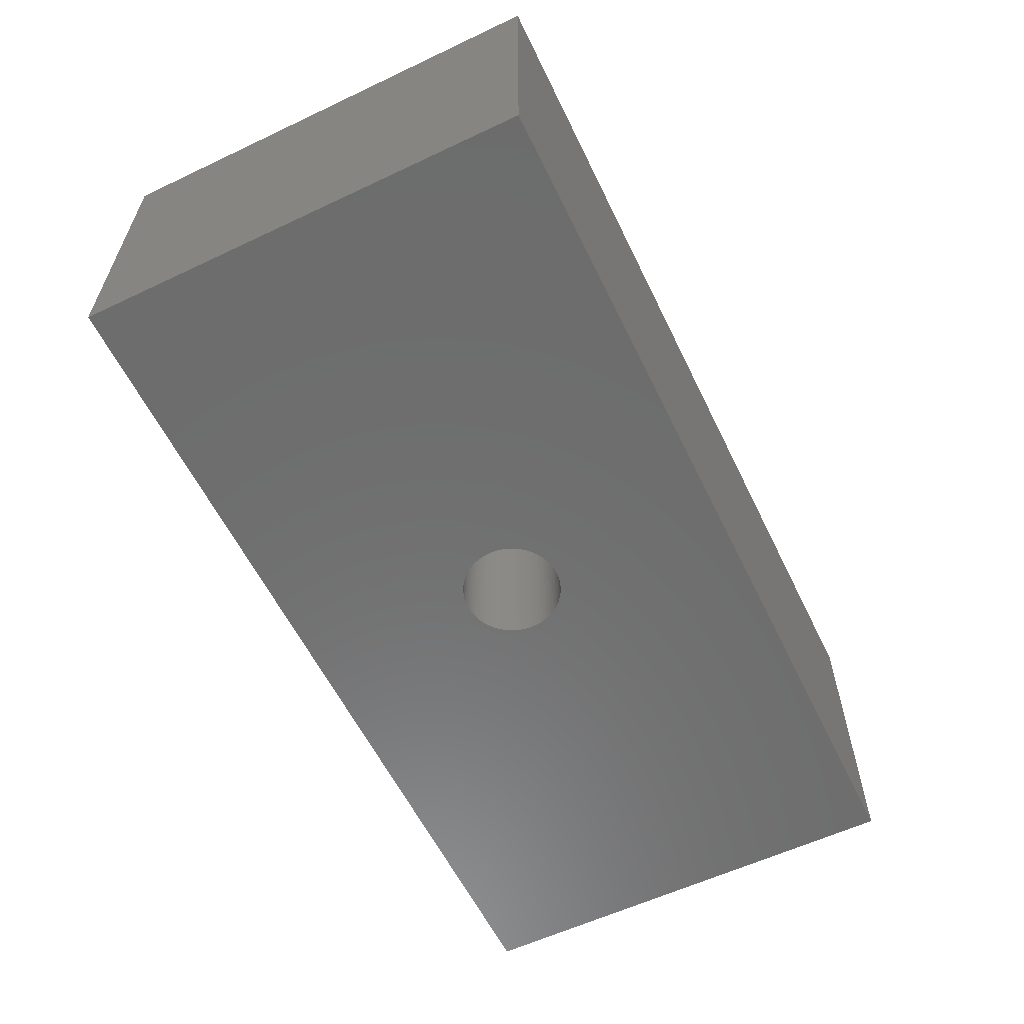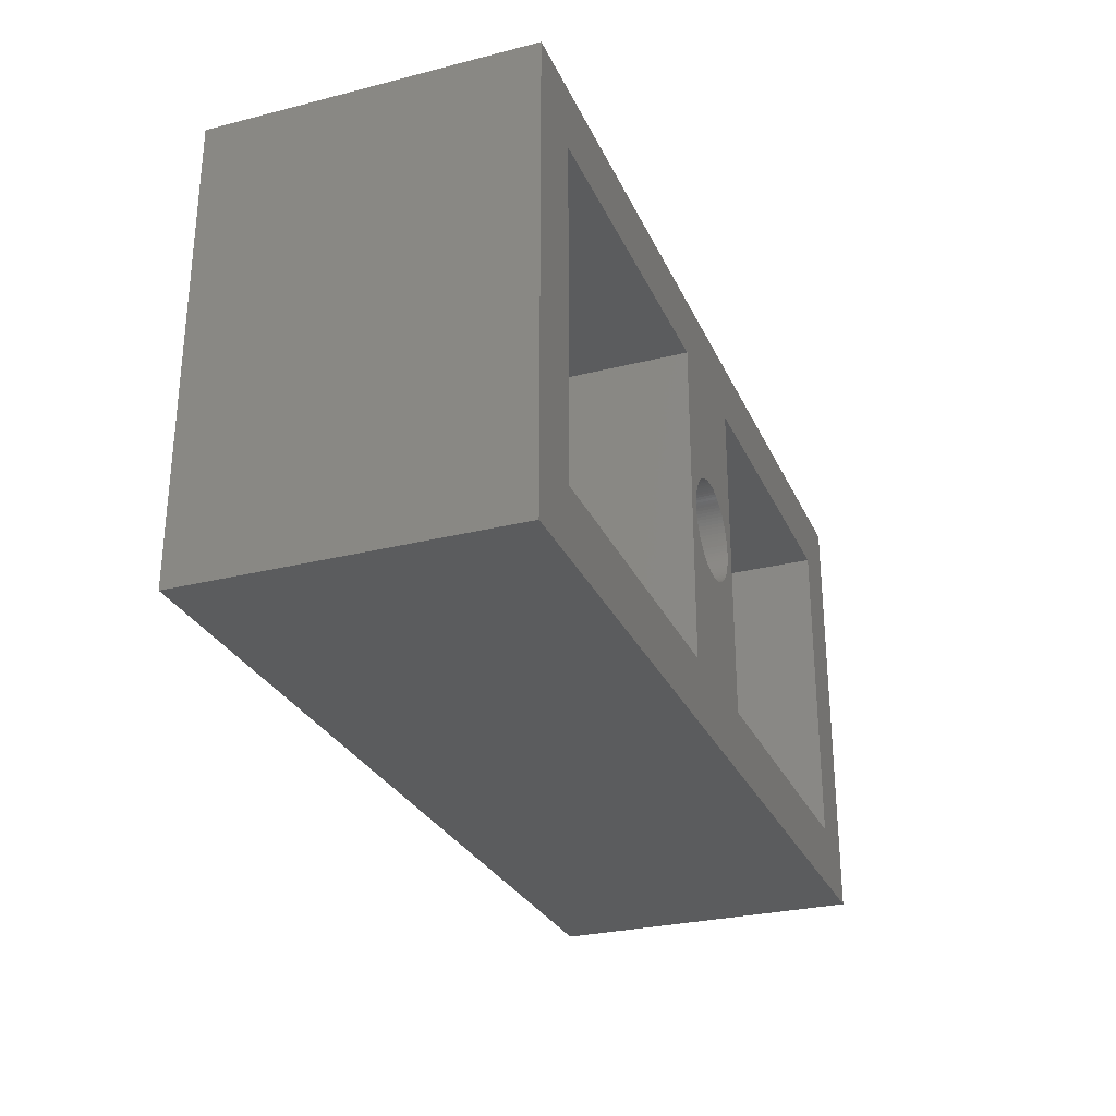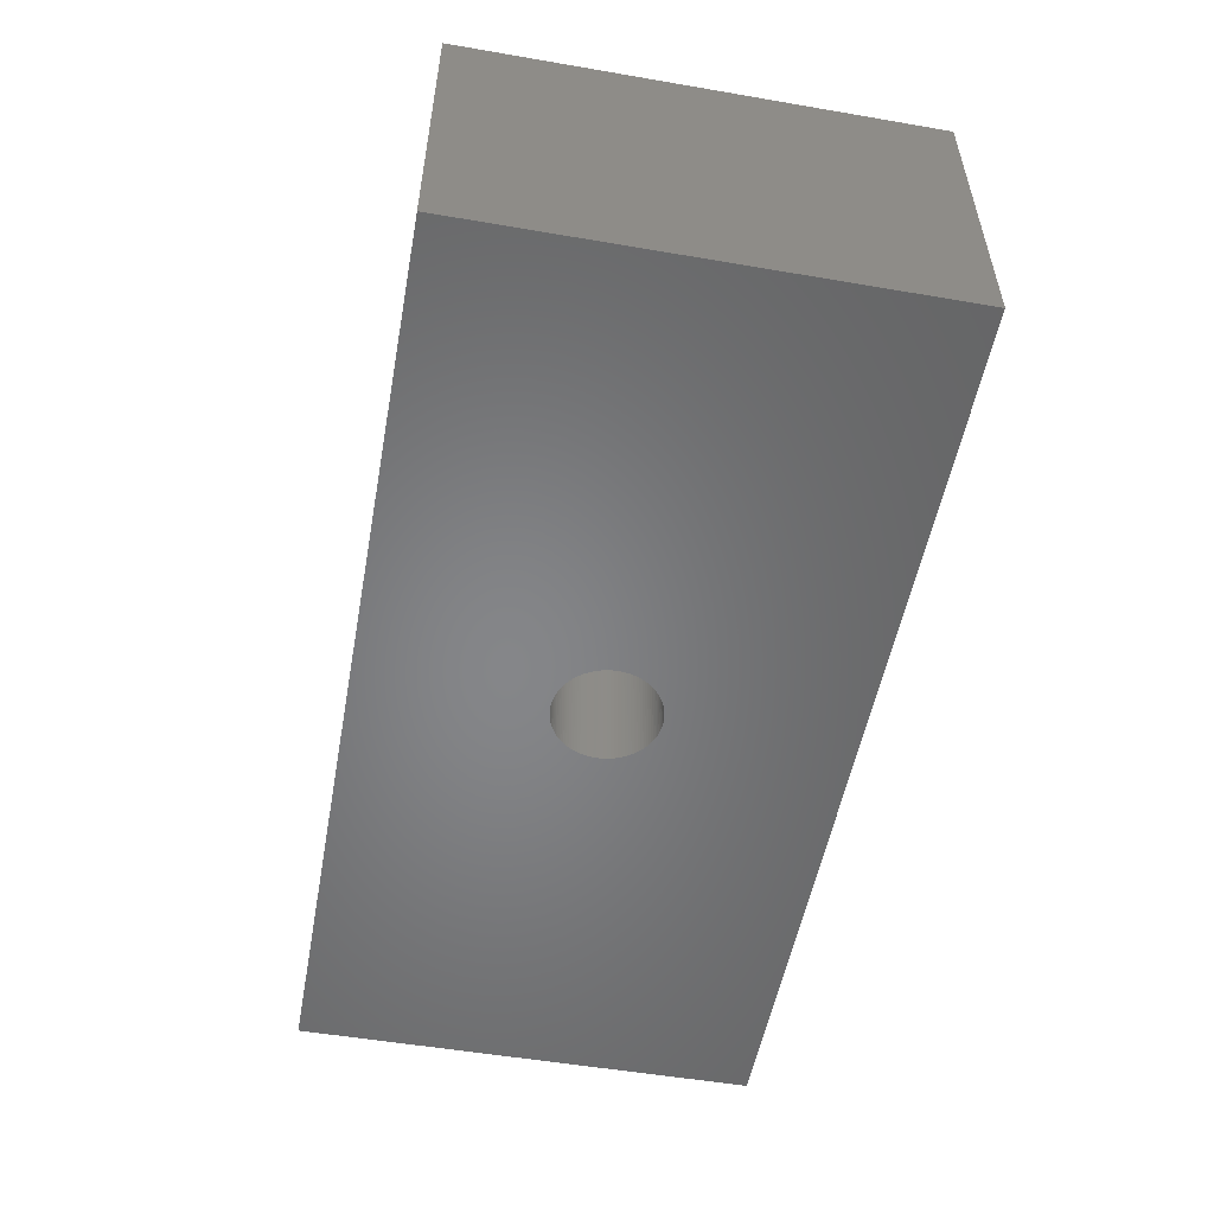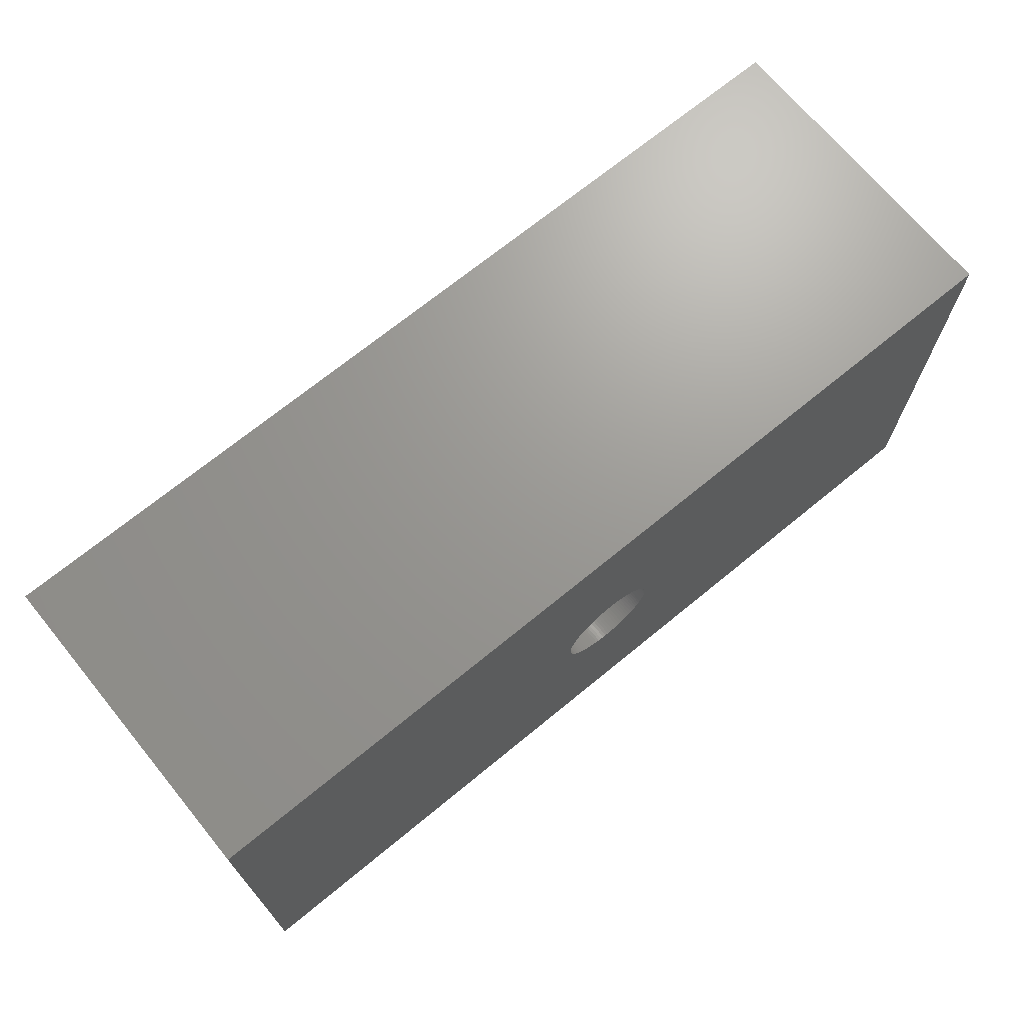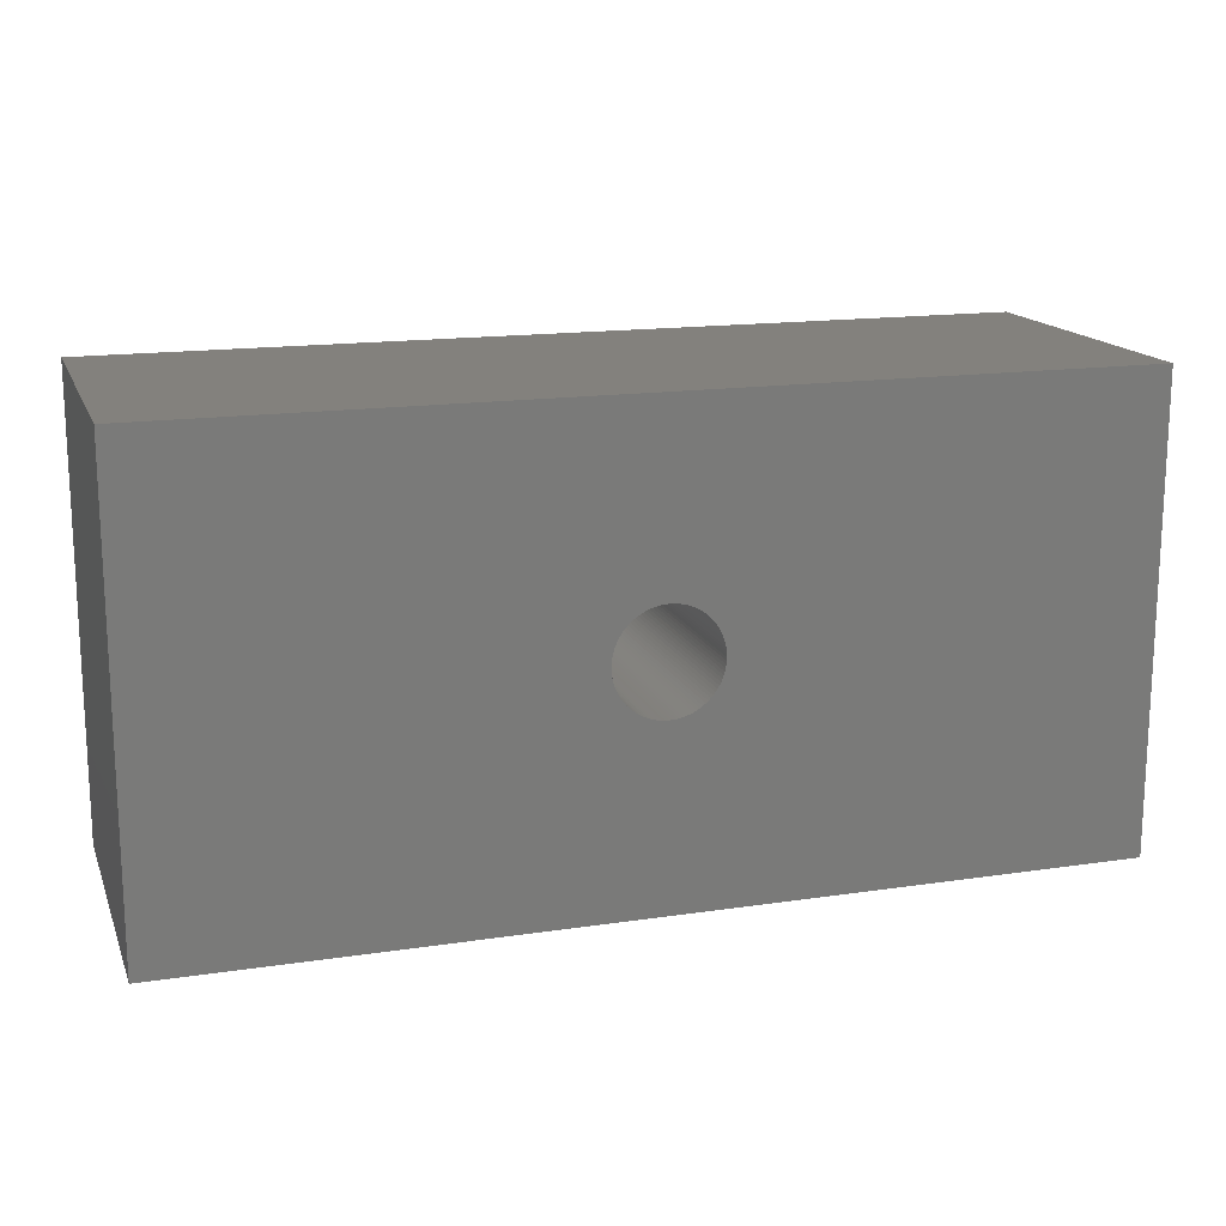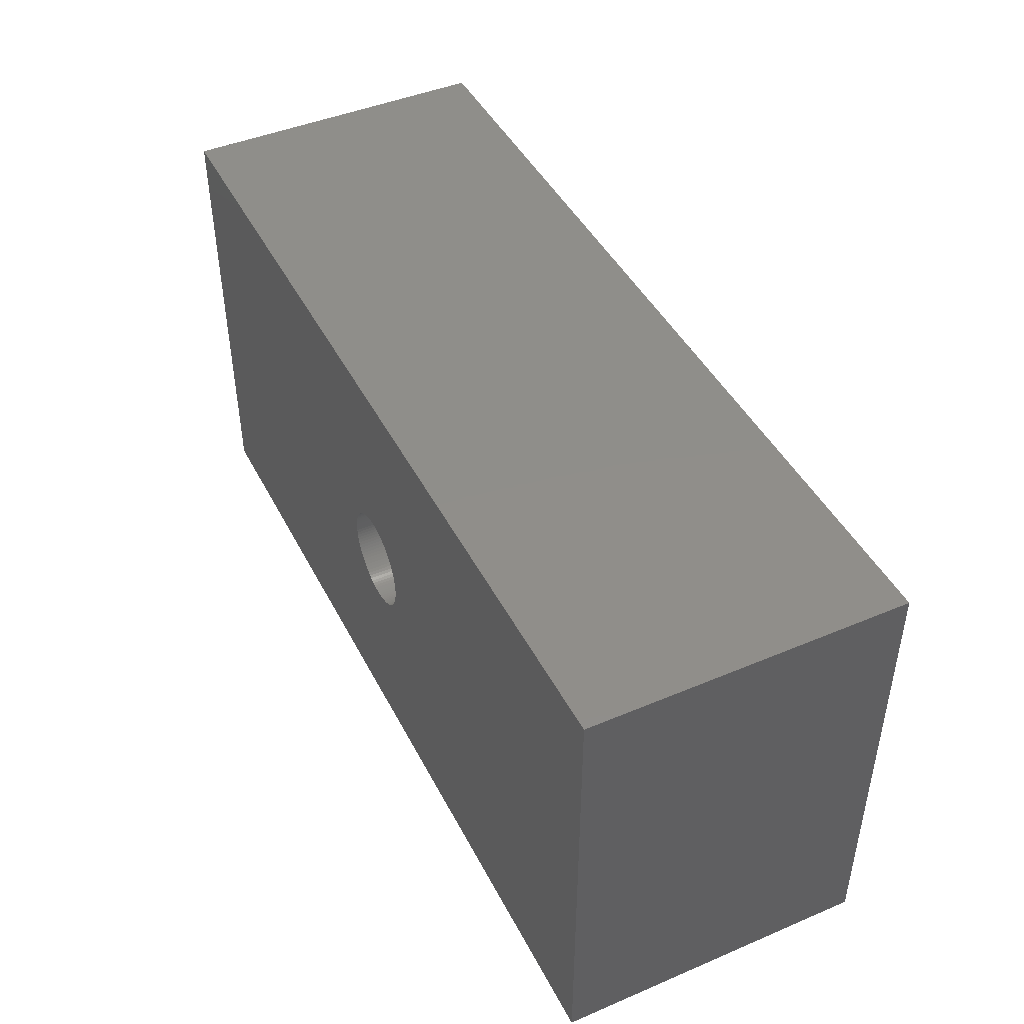
<metadata>
{"format":"stl","ext":"stl","renderer":"f3d","projection":"perspective","resolution":1024,"background":"white","views":[{"elev":-59.2,"azim":-64.1,"up":"+Z"},{"elev":-28.3,"azim":-69.2,"up":"+Y"},{"elev":-53.0,"azim":-100.4,"up":"+Z"},{"elev":69.9,"azim":140.6,"up":"+Y"},{"elev":15.8,"azim":162.7,"up":"+Y"},{"elev":44.9,"azim":-116.1,"up":"+Y"}]}
</metadata>
<code>
# stl→obj: 224 verts, 448 faces
v 4 0 0
v 3.992 0.2512 25
v 3.992 0.2512 0
v 4 0 25
v -4 0 25
v -3.992 0.2512 0
v -3.992 0.2512 25
v -4 0 0
v 0 4 0
v 0.2512 3.992 25
v 0 4 25
v 0.2512 3.992 0
v 2.916 2.738 0
v 2.738 2.916 25
v 2.738 2.916 0
v 2.916 2.738 25
v -2.738 2.916 0
v -2.55 3.082 25
v -2.738 2.916 25
v -2.55 3.082 0
v -1.472 3.719 0
v -1.236 3.804 25
v -1.472 3.719 25
v -1.236 3.804 0
v 3.719 1.472 0
v 3.619 1.703 25
v 3.619 1.703 0
v 3.719 1.472 25
v 1.472 3.719 0
v 1.703 3.619 25
v 1.472 3.719 25
v 1.703 3.619 0
v 2.143 3.377 0
v 2.351 3.236 25
v 2.143 3.377 25
v 2.351 3.236 0
v -3.719 1.472 25
v -3.619 1.703 0
v -3.619 1.703 25
v -3.719 1.472 0
v -0.7495 3.929 0
v -0.5013 3.968 25
v -0.7495 3.929 25
v -0.5013 3.968 0
v 3.929 0.7495 0
v 3.874 0.9948 25
v 3.874 0.9948 0
v 3.929 0.7495 25
v 3.377 2.143 0
v 3.236 2.351 25
v 3.236 2.351 0
v 3.377 2.143 25
v 3.505 1.927 25
v 3.505 1.927 0
v 0.7495 3.929 0
v 0.9948 3.874 25
v 0.7495 3.929 25
v 0.9948 3.874 0
v 1.236 3.804 0
v 1.236 3.804 25
v 1.927 3.505 0
v 1.927 3.505 25
v 2.55 3.082 25
v 2.55 3.082 0
v -3.929 0.7495 25
v -3.874 0.9948 0
v -3.874 0.9948 25
v -3.929 0.7495 0
v -3.236 2.351 25
v -3.082 2.55 0
v -3.082 2.55 25
v -3.236 2.351 0
v -2.916 2.738 25
v -2.916 2.738 0
v -3.804 1.236 25
v -3.804 1.236 0
v -2.143 3.377 0
v -1.927 3.505 25
v -2.143 3.377 25
v -1.927 3.505 0
v -2.351 3.236 0
v -2.351 3.236 25
v -0.2512 3.992 0
v -0.2512 3.992 25
v 3.929 -0.7495 0
v 3.968 -0.5013 25
v 3.968 -0.5013 0
v 3.929 -0.7495 25
v 0.2512 -3.992 0
v 0 -4 25
v 0.2512 -3.992 25
v 0 -4 0
v -2.738 -2.916 25
v -2.916 -2.738 0
v -2.916 -2.738 25
v -2.738 -2.916 0
v -1.236 -3.804 0
v -1.472 -3.719 25
v -1.236 -3.804 25
v -1.472 -3.719 0
v -3.236 -2.351 25
v -3.377 -2.143 0
v -3.377 -2.143 25
v -3.236 -2.351 0
v -3.992 -0.2512 25
v -3.992 -0.2512 0
v 3.968 0.5013 0
v 3.968 0.5013 25
v 3.804 1.236 0
v 3.804 1.236 25
v 3.082 2.55 25
v 3.082 2.55 0
v 0.5013 3.968 0
v 0.5013 3.968 25
v -3.505 1.927 25
v -3.377 2.143 0
v -3.377 2.143 25
v -3.505 1.927 0
v -3.968 0.5013 25
v -3.968 0.5013 0
v -1.703 3.619 25
v -1.703 3.619 0
v -0.9948 3.874 0
v -0.9948 3.874 25
v 0.5013 -3.968 0
v 0.5013 -3.968 25
v 1.472 -3.719 0
v 1.236 -3.804 25
v 1.472 -3.719 25
v 1.236 -3.804 0
v 0.9948 -3.874 0
v 0.7495 -3.929 25
v 0.9948 -3.874 25
v 0.7495 -3.929 0
v 2.55 -3.082 0
v 2.351 -3.236 25
v 2.55 -3.082 25
v 2.351 -3.236 0
v 2.738 -2.916 0
v 2.916 -2.738 25
v 2.916 -2.738 0
v 2.738 -2.916 25
v 2.143 -3.377 0
v 1.927 -3.505 25
v 2.143 -3.377 25
v 1.927 -3.505 0
v 1.703 -3.619 0
v 1.703 -3.619 25
v 3.082 -2.55 25
v 3.082 -2.55 0
v 3.236 -2.351 0
v 3.377 -2.143 25
v 3.377 -2.143 0
v 3.236 -2.351 25
v 3.719 -1.472 0
v 3.804 -1.236 25
v 3.804 -1.236 0
v 3.719 -1.472 25
v 3.505 -1.927 0
v 3.619 -1.703 25
v 3.619 -1.703 0
v 3.505 -1.927 25
v 3.874 -0.9948 25
v 3.874 -0.9948 0
v -2.55 -3.082 0
v -2.55 -3.082 25
v -1.703 -3.619 0
v -1.927 -3.505 25
v -1.703 -3.619 25
v -1.927 -3.505 0
v -2.143 -3.377 0
v -2.351 -3.236 25
v -2.143 -3.377 25
v -2.351 -3.236 0
v -0.9948 -3.874 0
v -0.9948 -3.874 25
v -0.5013 -3.968 0
v -0.7495 -3.929 25
v -0.5013 -3.968 25
v -0.7495 -3.929 0
v -0.2512 -3.992 25
v -0.2512 -3.992 0
v -3.619 -1.703 25
v -3.719 -1.472 0
v -3.719 -1.472 25
v -3.619 -1.703 0
v -3.505 -1.927 0
v -3.505 -1.927 25
v -3.082 -2.55 25
v -3.082 -2.55 0
v -3.874 -0.9948 25
v -3.929 -0.7495 0
v -3.929 -0.7495 25
v -3.874 -0.9948 0
v -3.804 -1.236 0
v -3.804 -1.236 25
v -3.968 -0.5013 25
v -3.968 -0.5013 0
v 3.992 -0.2512 25
v 3.992 -0.2512 0
v 5 -13 25
v 5 13 5
v 5 13 25
v 5 -13 5
v 31 -13 5
v 31 13 25
v 31 13 5
v 31 -13 25
v -31 -13 25
v -31 13 5
v -31 13 25
v -31 -13 5
v -5 -13 5
v -5 13 25
v -5 13 5
v -5 -13 25
v -36 -18 0
v -36 18 25
v -36 18 0
v -36 -18 25
v 36 18 25
v 36 -18 25
v 36 18 0
v 36 -18 0
f 1 2 3
f 2 1 4
f 5 6 7
f 6 5 8
f 9 10 11
f 10 9 12
f 13 14 15
f 14 13 16
f 17 18 19
f 18 17 20
f 21 22 23
f 22 21 24
f 25 26 27
f 26 25 28
f 29 30 31
f 30 29 32
f 33 34 35
f 34 33 36
f 37 38 39
f 38 37 40
f 41 42 43
f 42 41 44
f 45 46 47
f 46 45 48
f 49 50 51
f 50 49 52
f 27 53 54
f 53 27 26
f 55 56 57
f 56 55 58
f 59 31 60
f 31 59 29
f 61 35 62
f 35 61 33
f 36 63 34
f 63 36 64
f 65 66 67
f 66 65 68
f 69 70 71
f 70 69 72
f 73 17 19
f 17 73 74
f 75 40 37
f 40 75 76
f 77 78 79
f 78 77 80
f 81 79 82
f 79 81 77
f 83 11 84
f 11 83 9
f 85 86 87
f 86 85 88
f 89 90 91
f 90 89 92
f 93 94 95
f 94 93 96
f 97 98 99
f 98 97 100
f 101 102 103
f 102 101 104
f 105 8 5
f 8 105 106
f 107 48 45
f 48 107 108
f 3 108 107
f 108 3 2
f 109 28 25
f 28 109 110
f 47 110 109
f 110 47 46
f 51 111 112
f 111 51 50
f 112 16 13
f 16 112 111
f 54 52 49
f 52 54 53
f 58 60 56
f 60 58 59
f 113 57 114
f 57 113 55
f 12 114 10
f 114 12 113
f 32 62 30
f 62 32 61
f 64 14 63
f 14 64 15
f 71 74 73
f 74 71 70
f 115 116 117
f 116 115 118
f 39 118 115
f 118 39 38
f 117 72 69
f 72 117 116
f 67 76 75
f 76 67 66
f 119 68 65
f 68 119 120
f 7 120 119
f 120 7 6
f 80 121 78
f 121 80 122
f 122 23 121
f 23 122 21
f 20 82 18
f 82 20 81
f 123 43 124
f 43 123 41
f 24 124 22
f 124 24 123
f 44 84 42
f 84 44 83
f 125 91 126
f 91 125 89
f 127 128 129
f 128 127 130
f 131 132 133
f 132 131 134
f 135 136 137
f 136 135 138
f 139 140 141
f 140 139 142
f 143 144 145
f 144 143 146
f 147 129 148
f 129 147 127
f 141 149 150
f 149 141 140
f 151 152 153
f 152 151 154
f 155 156 157
f 156 155 158
f 159 160 161
f 160 159 162
f 157 163 164
f 163 157 156
f 165 93 166
f 93 165 96
f 167 168 169
f 168 167 170
f 171 172 173
f 172 171 174
f 175 99 176
f 99 175 97
f 177 178 179
f 178 177 180
f 92 181 90
f 181 92 182
f 183 184 185
f 184 183 186
f 103 187 188
f 187 103 102
f 189 104 101
f 104 189 190
f 191 192 193
f 192 191 194
f 185 195 196
f 195 185 184
f 197 106 105
f 106 197 198
f 134 126 132
f 126 134 125
f 130 133 128
f 133 130 131
f 139 137 142
f 137 139 135
f 138 145 136
f 145 138 143
f 146 148 144
f 148 146 147
f 150 154 151
f 154 150 149
f 153 162 159
f 162 153 152
f 161 158 155
f 158 161 160
f 87 199 200
f 199 87 86
f 164 88 85
f 88 164 163
f 174 166 172
f 166 174 165
f 100 169 98
f 169 100 167
f 170 173 168
f 173 170 171
f 180 176 178
f 176 180 175
f 182 179 181
f 179 182 177
f 188 186 183
f 186 188 187
f 95 190 189
f 190 95 94
f 196 194 191
f 194 196 195
f 193 198 197
f 198 193 192
f 200 4 1
f 4 200 199
f 201 202 203
f 202 201 204
f 205 206 207
f 206 205 208
f 202 206 203
f 206 202 207
f 202 205 207
f 205 202 204
f 205 201 208
f 201 205 204
f 209 210 211
f 210 209 212
f 213 214 215
f 214 213 216
f 210 214 211
f 214 210 215
f 210 213 215
f 213 210 212
f 213 209 216
f 209 213 212
f 217 218 219
f 218 217 220
f 221 206 222
f 221 203 206
f 203 4 201
f 203 2 4
f 203 108 2
f 203 48 108
f 203 46 48
f 203 110 46
f 203 28 110
f 203 26 28
f 203 53 26
f 203 52 53
f 203 50 52
f 203 111 50
f 203 16 111
f 203 14 16
f 203 63 14
f 203 34 63
f 203 35 34
f 203 62 35
f 203 30 62
f 203 31 30
f 203 60 31
f 203 56 60
f 203 57 56
f 203 114 57
f 203 10 114
f 203 11 10
f 214 11 203
f 11 214 84
f 84 214 42
f 42 214 43
f 43 214 124
f 124 214 22
f 22 214 23
f 23 214 121
f 121 214 78
f 78 214 79
f 79 214 82
f 82 214 18
f 18 214 19
f 19 214 73
f 73 214 71
f 7 214 5
f 119 214 7
f 65 214 119
f 67 214 65
f 75 214 67
f 37 214 75
f 39 214 37
f 115 214 39
f 117 214 115
f 69 214 117
f 71 214 69
f 221 214 203
f 218 214 221
f 211 218 209
f 214 218 211
f 208 222 206
f 201 222 208
f 199 201 4
f 86 201 199
f 88 201 86
f 163 201 88
f 156 201 163
f 158 201 156
f 160 201 158
f 162 201 160
f 152 201 162
f 154 201 152
f 149 201 154
f 140 201 149
f 142 201 140
f 137 201 142
f 136 201 137
f 145 201 136
f 144 201 145
f 148 201 144
f 129 201 148
f 128 201 129
f 133 201 128
f 132 201 133
f 126 201 132
f 91 201 126
f 90 201 91
f 216 90 181
f 216 181 179
f 216 179 178
f 216 178 176
f 216 176 99
f 216 99 98
f 216 98 169
f 216 169 168
f 216 168 173
f 216 173 172
f 216 172 166
f 216 166 93
f 216 93 95
f 216 95 189
f 216 189 101
f 216 5 214
f 5 216 105
f 216 197 105
f 216 193 197
f 216 191 193
f 216 196 191
f 216 185 196
f 216 183 185
f 216 188 183
f 216 103 188
f 216 101 103
f 90 216 201
f 216 222 201
f 220 216 209
f 216 220 222
f 220 209 218
f 222 223 221
f 223 222 224
f 224 1 223
f 224 200 1
f 224 87 200
f 224 85 87
f 224 164 85
f 224 157 164
f 224 155 157
f 224 161 155
f 224 159 161
f 224 153 159
f 224 151 153
f 224 150 151
f 224 141 150
f 224 139 141
f 224 135 139
f 224 138 135
f 224 143 138
f 224 146 143
f 224 147 146
f 224 127 147
f 224 130 127
f 224 131 130
f 224 134 131
f 224 125 134
f 224 89 125
f 224 92 89
f 217 92 224
f 92 217 182
f 182 217 177
f 177 217 180
f 180 217 175
f 175 217 97
f 106 217 8
f 198 217 106
f 192 217 198
f 194 217 192
f 195 217 194
f 184 217 195
f 186 217 184
f 187 217 186
f 102 217 187
f 104 217 102
f 190 217 104
f 94 217 190
f 96 217 94
f 165 217 96
f 174 217 165
f 171 217 174
f 170 217 171
f 167 217 170
f 100 217 167
f 97 217 100
f 3 223 1
f 107 223 3
f 45 223 107
f 47 223 45
f 109 223 47
f 25 223 109
f 27 223 25
f 54 223 27
f 49 223 54
f 51 223 49
f 112 223 51
f 13 223 112
f 15 223 13
f 64 223 15
f 36 223 64
f 33 223 36
f 61 223 33
f 32 223 61
f 29 223 32
f 59 223 29
f 58 223 59
f 55 223 58
f 113 223 55
f 12 223 113
f 9 223 12
f 219 9 83
f 219 83 44
f 219 44 41
f 219 41 123
f 219 123 24
f 219 24 21
f 219 8 217
f 8 219 6
f 6 219 120
f 120 219 68
f 68 219 66
f 66 219 76
f 76 219 40
f 40 219 38
f 38 219 118
f 118 219 116
f 116 219 72
f 72 219 70
f 70 219 74
f 74 219 17
f 17 219 20
f 20 219 81
f 9 219 223
f 122 219 21
f 80 219 122
f 77 219 80
f 81 219 77
f 217 222 220
f 222 217 224
f 223 218 221
f 218 223 219

</code>
